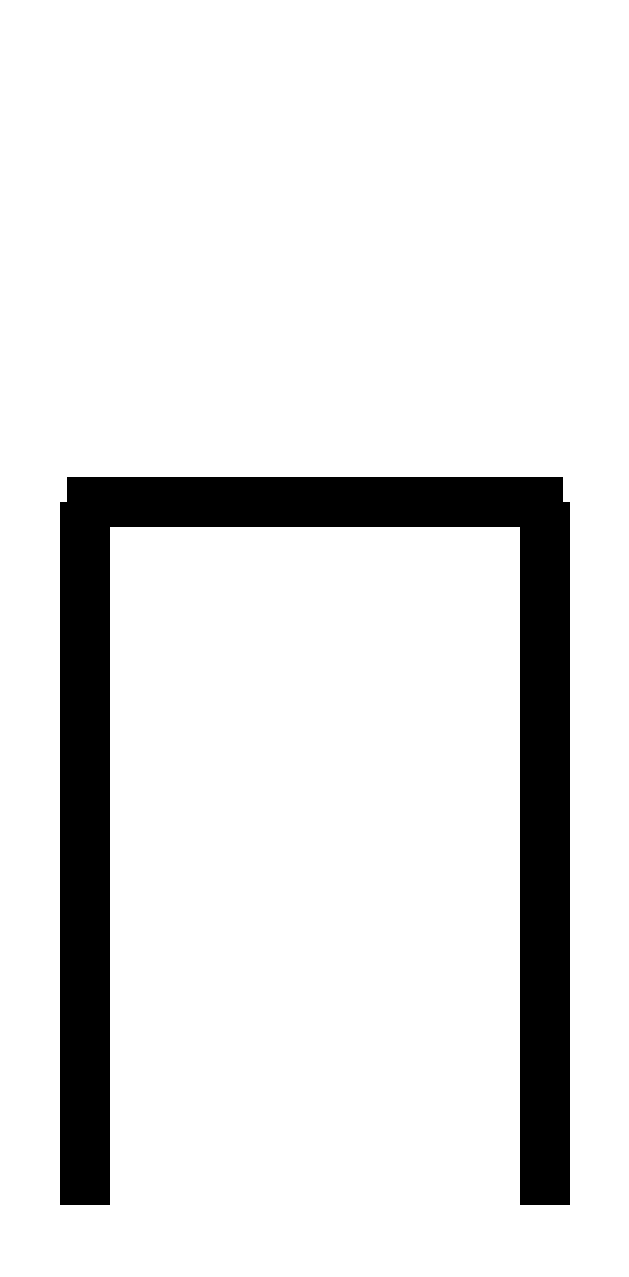
<metadata>
{"format":"dxf","ext":"dxf","renderer":"ezdxf+matplotlib","layout":"modelspace","background":"white","min_lineweight":24,"dpi":150}
</metadata>
<code>
0
SECTION
2
ENTITIES
0
POLYLINE
8
0
66
1
10
0
20
0
30
0
0
VERTEX
8
0
10
0.25
20
0
30
0
0
VERTEX
8
0
10
0.25
20
0.245
30
0
0
VERTEX
8
0
10
0.09
20
0.245
30
0
0
VERTEX
8
0
10
0.09
20
0
30
0
0
SEQEND
8
0
0
POLYLINE
8
0
66
1
10
0
20
0
30
0
0
VERTEX
8
0
10
0.265
20
0.245
30
0
0
VERTEX
8
0
10
0.265
20
0.395
30
0
0
VERTEX
8
0
10
0.075
20
0.395
30
0
0
VERTEX
8
0
10
0.075
20
0.245
30
0
0
SEQEND
8
0
0
ENDSEC
0
EOF

</code>
